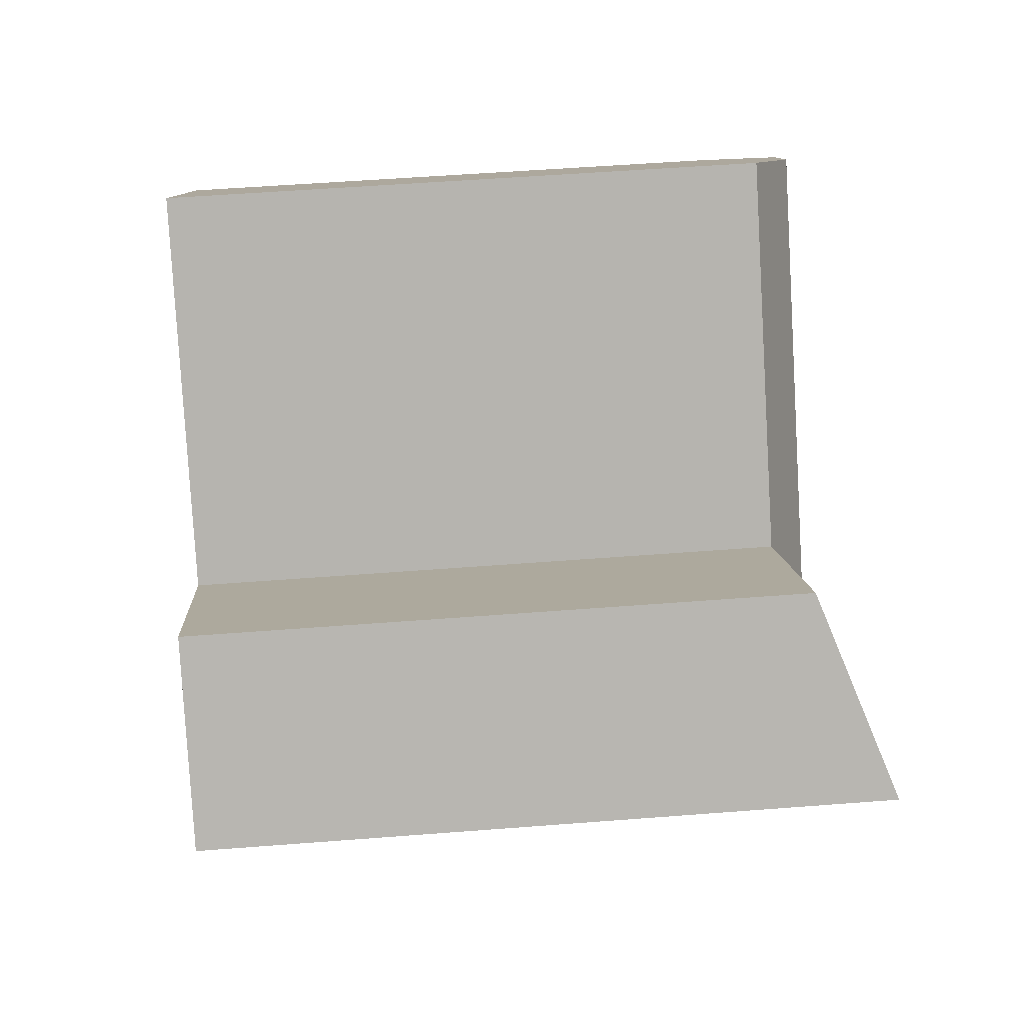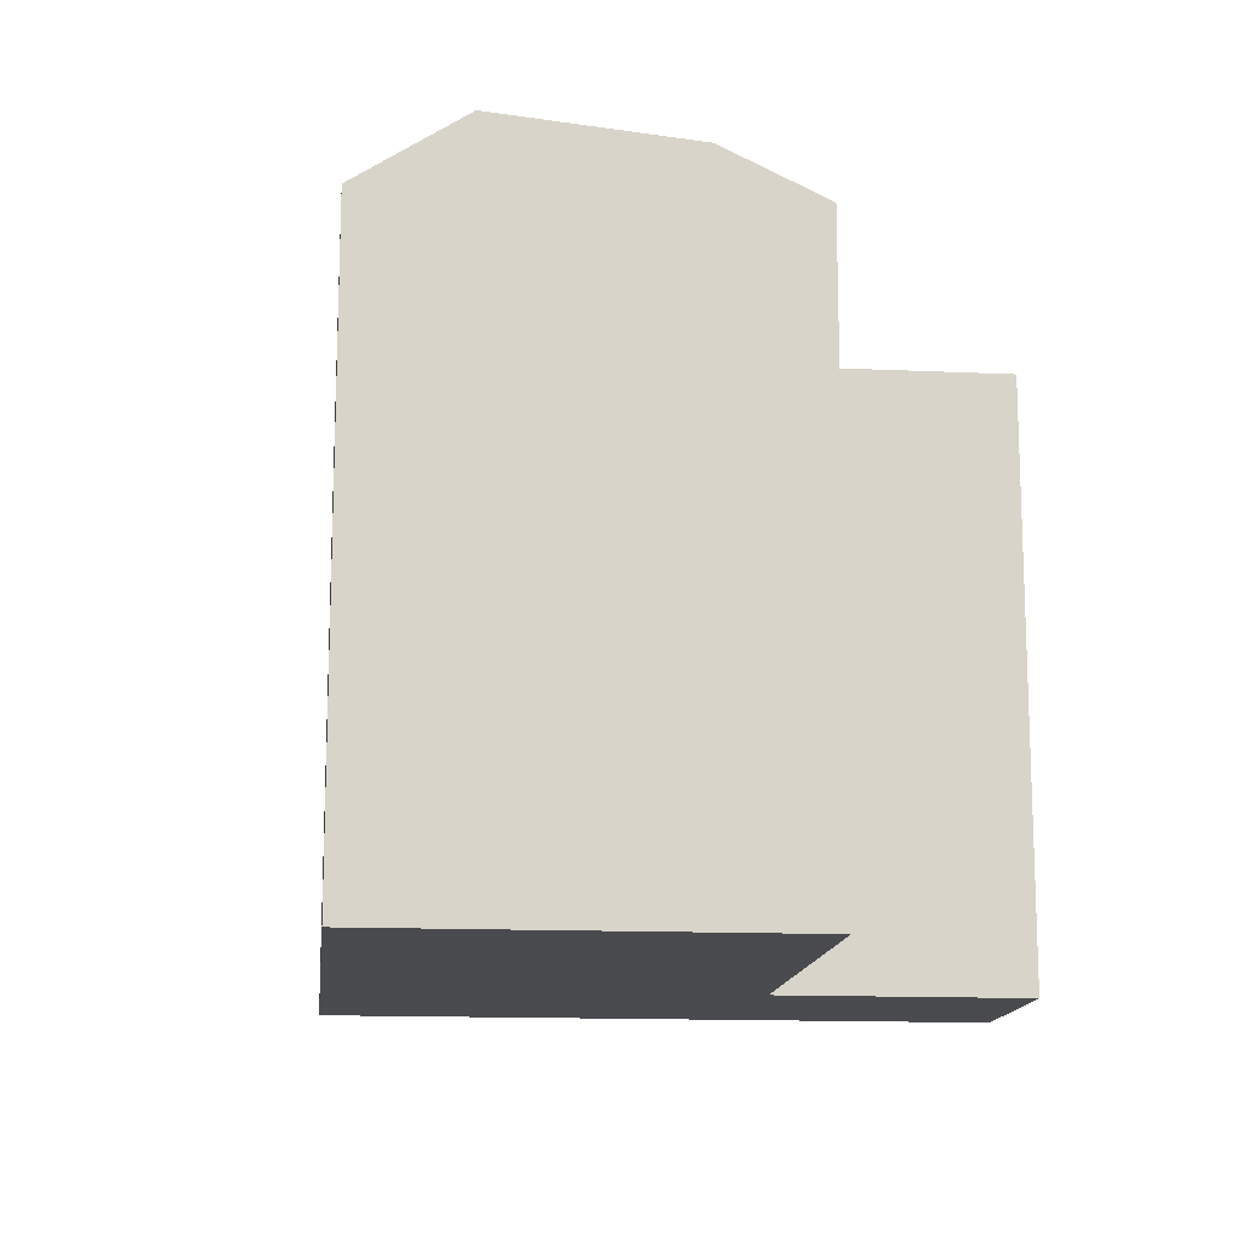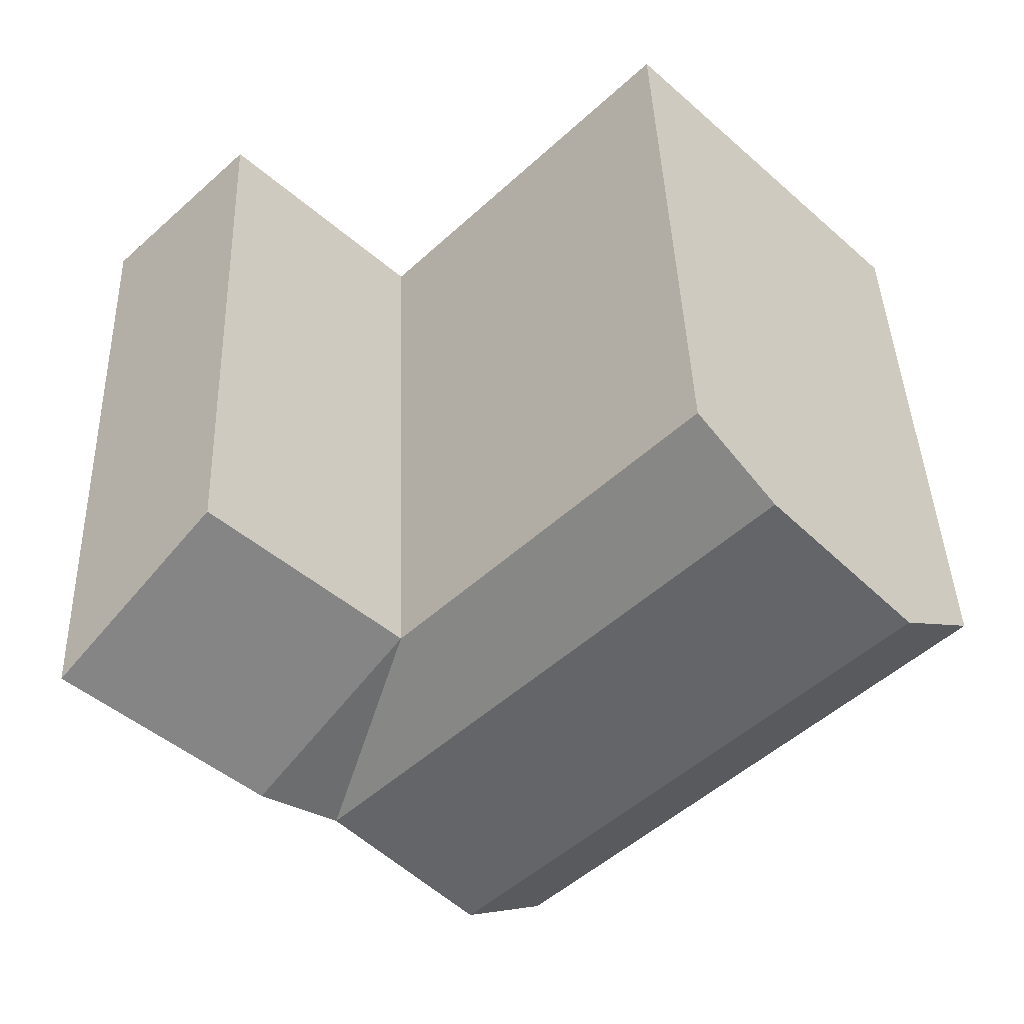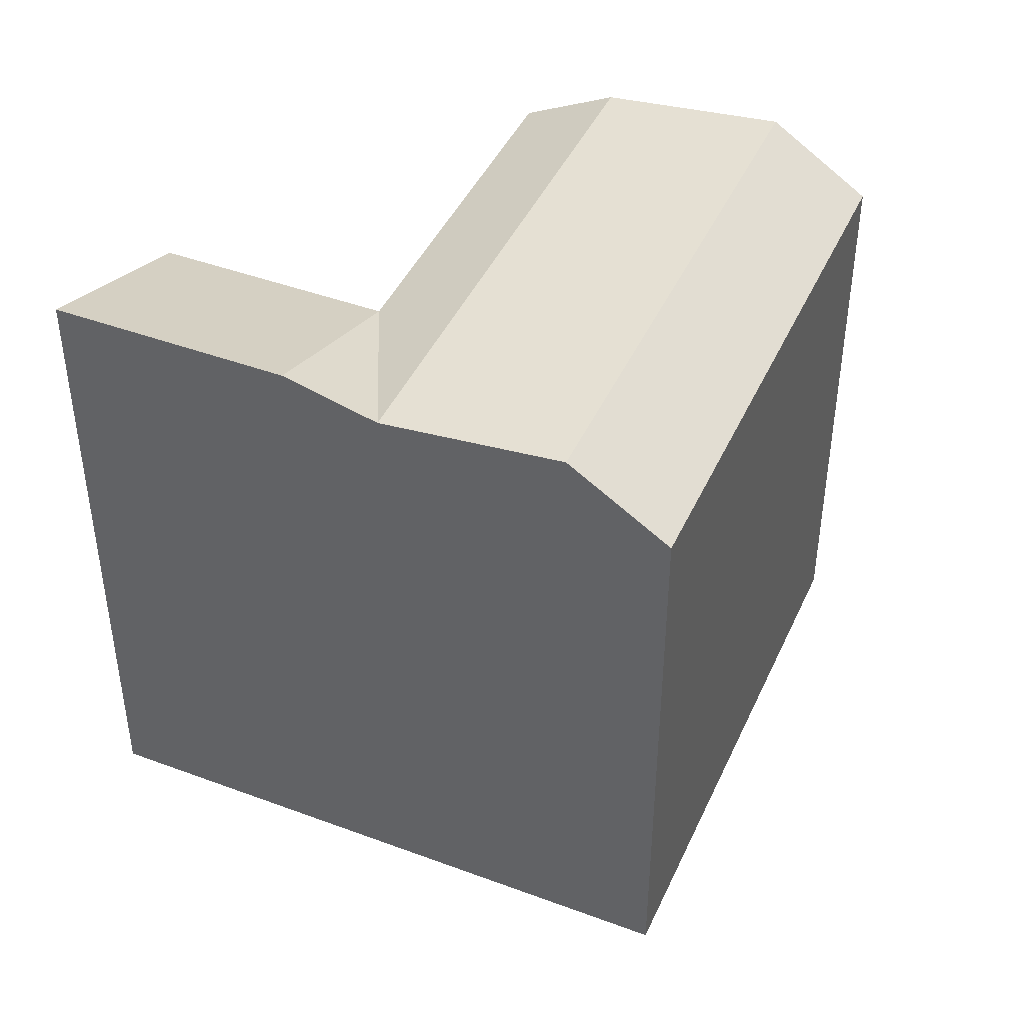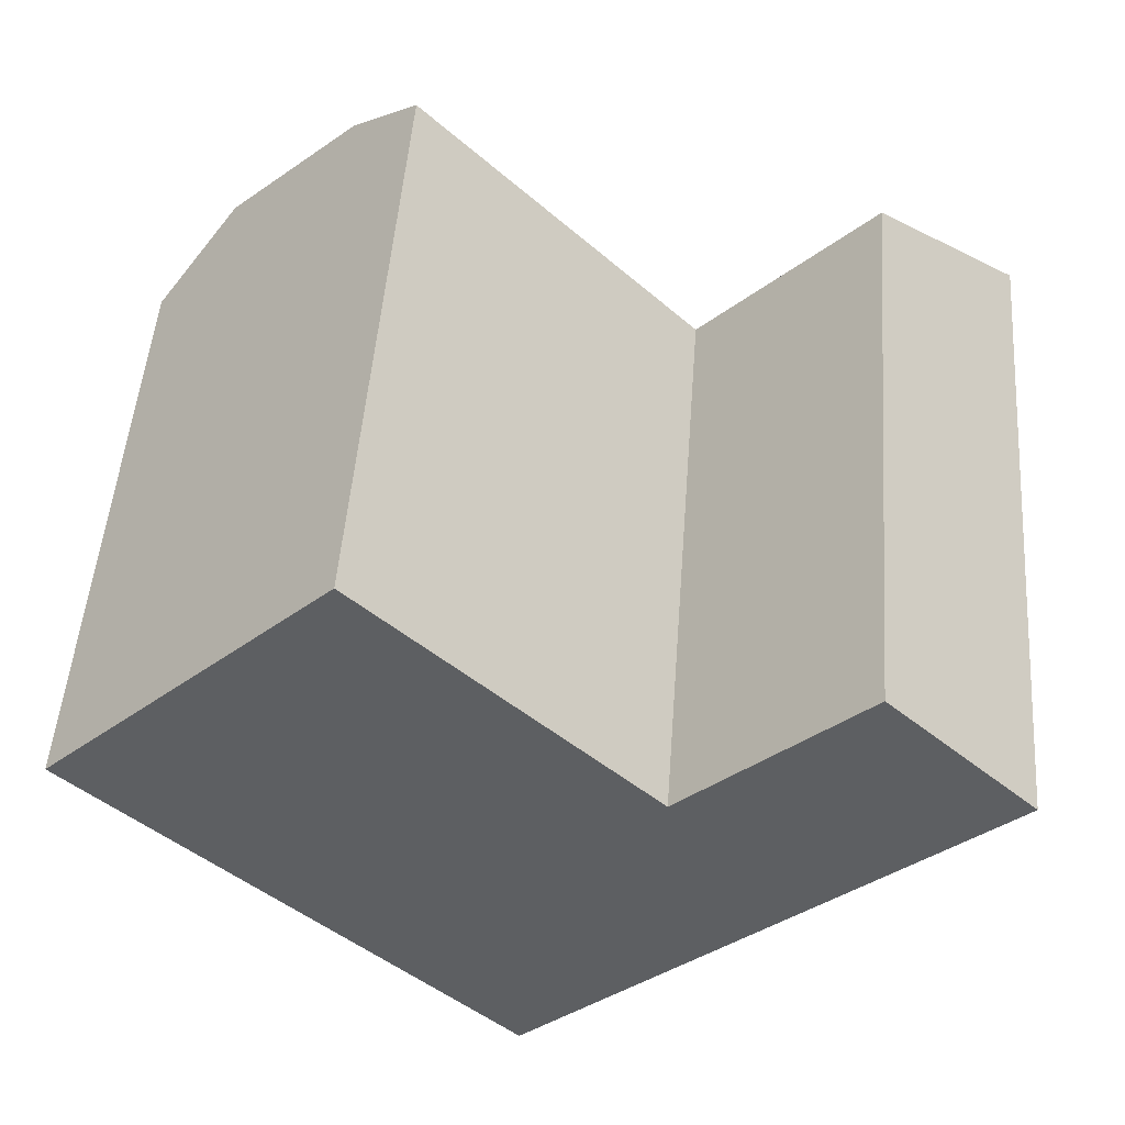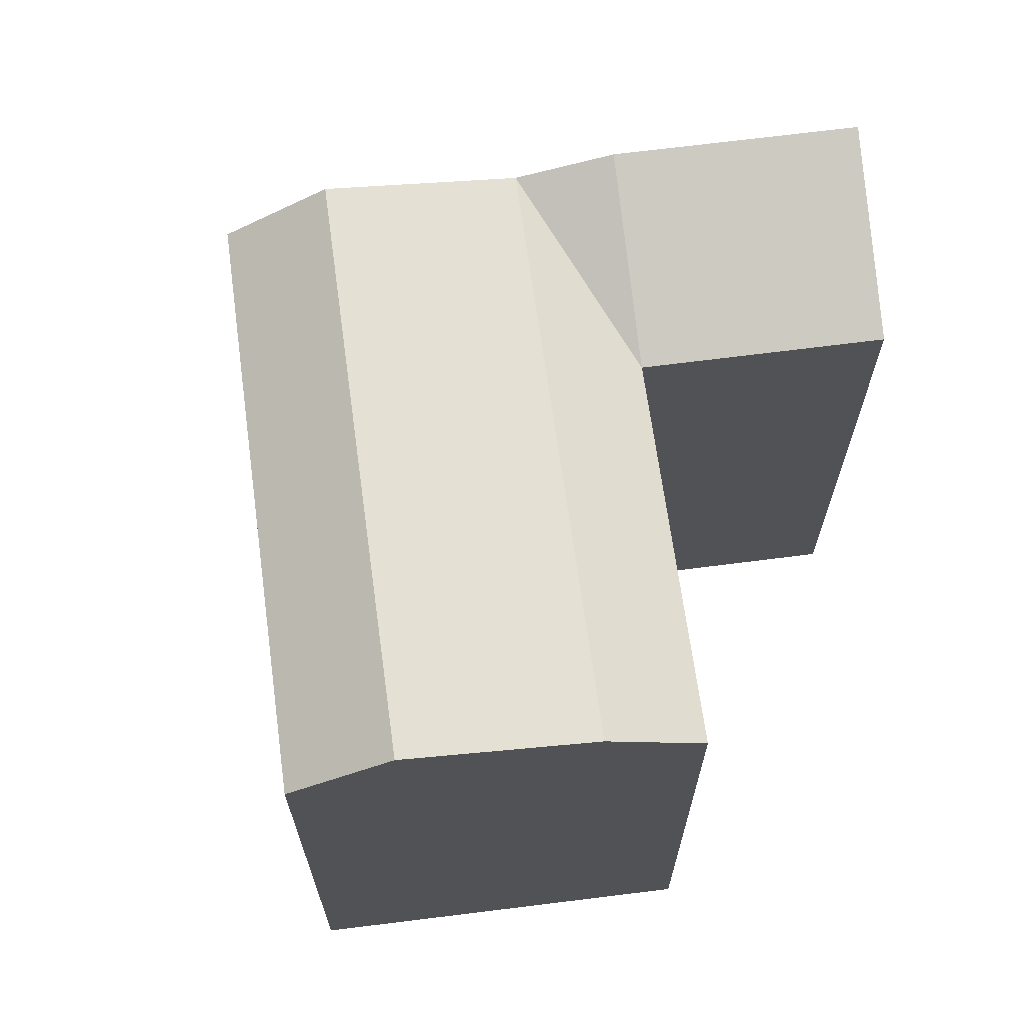
<metadata>
{"format":"obj","ext":"obj","renderer":"f3d","projection":"perspective","resolution":1024,"background":"white","views":[{"elev":54.4,"azim":85.3,"up":"+Z"},{"elev":-14.3,"azim":-50.8,"up":"+Y"},{"elev":42.4,"azim":178.0,"up":"+Z"},{"elev":43.5,"azim":158.7,"up":"+Y"},{"elev":50.4,"azim":4.3,"up":"+Z"},{"elev":67.6,"azim":-52.4,"up":"+Y"}]}
</metadata>
<code>
v  20.97 2.639e-16 -4.31
v  26.25 19.91 0.9741
v  26.25 -5.968e-17 0.9747
v  18.86 3.929e-16 -6.417
v  14.8 6.421e-16 -10.49
v  12.56 7.794e-16 -12.73
v  12.56 17.75 -12.73
v  18.86 19.18 -6.418
v  20.97 19.91 -4.311
v  14.8 19.78 -10.49
v  0.0003781 17.75 -0.0005624
v  6.275 19.18 6.343
v  2.229 19.78 2.253
v  8.37 17.75 8.461
v  0 0 0
v  8.369 -5.181e-16 8.462
v  2.229 -1.38e-16 2.253
v  6.274 -3.884e-16 6.344
v  8.249 17.75 -8.362
v  8.249 5.12e-16 -8.362
v  21.88 17.75 5.276
v  21.88 -3.231e-16 5.277
v  16.66 -3.452e-18 0.05638
v  16.66 17.75 0.05582
v  14.56 19.18 -2.052
v  10.49 19.78 -6.121
g defaultobject
f 1 2 3
f 2 1 4
f 2 4 5
f 2 5 6
f 2 6 7
f 2 7 8
f 2 8 9
f 8 7 10
f 11 12 13
f 12 11 14
f 14 11 15
f 14 15 16
f 16 15 17
f 16 17 18
f 6 19 7
f 19 6 11
f 11 6 20
f 11 20 15
f 3 21 22
f 21 3 2
f 21 23 22
f 23 21 24
f 23 14 16
f 14 23 24
f 25 24 8
f 24 25 12
f 24 12 14
f 10 25 8
f 25 10 26
f 25 26 12
f 12 26 13
f 7 26 10
f 26 7 19
f 26 19 13
f 13 19 11
f 24 2 9
f 2 24 21
f 8 24 9
f 18 23 16
f 23 18 17
f 23 17 15
f 23 3 22
f 3 23 1
f 1 23 15
f 1 15 20
f 1 20 4
f 4 20 5
f 5 20 6

</code>
